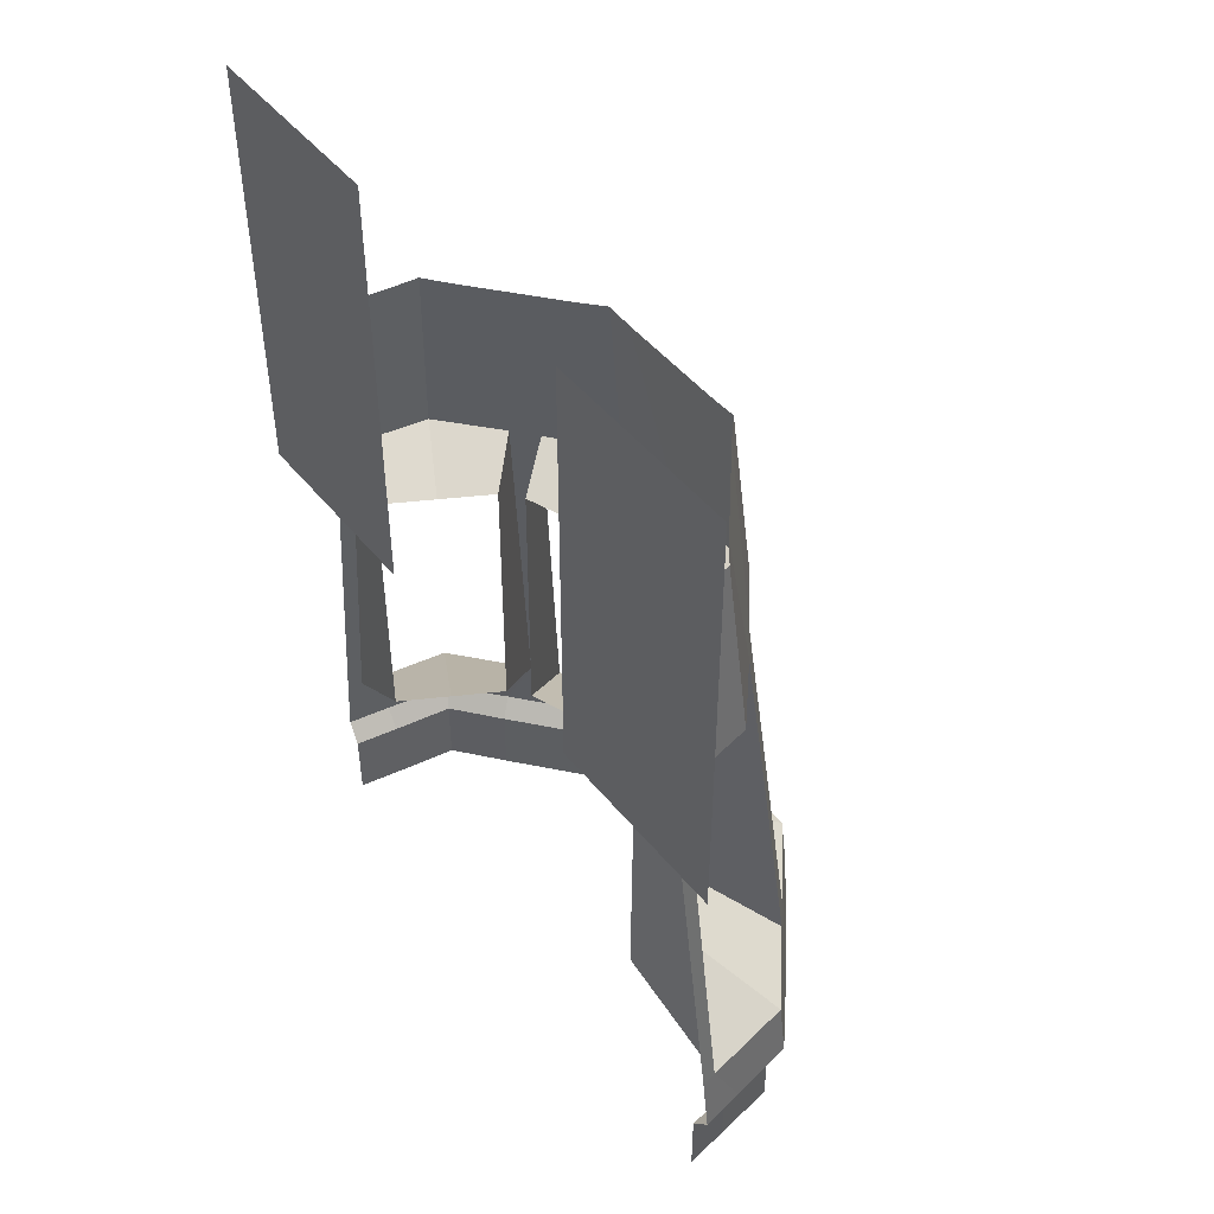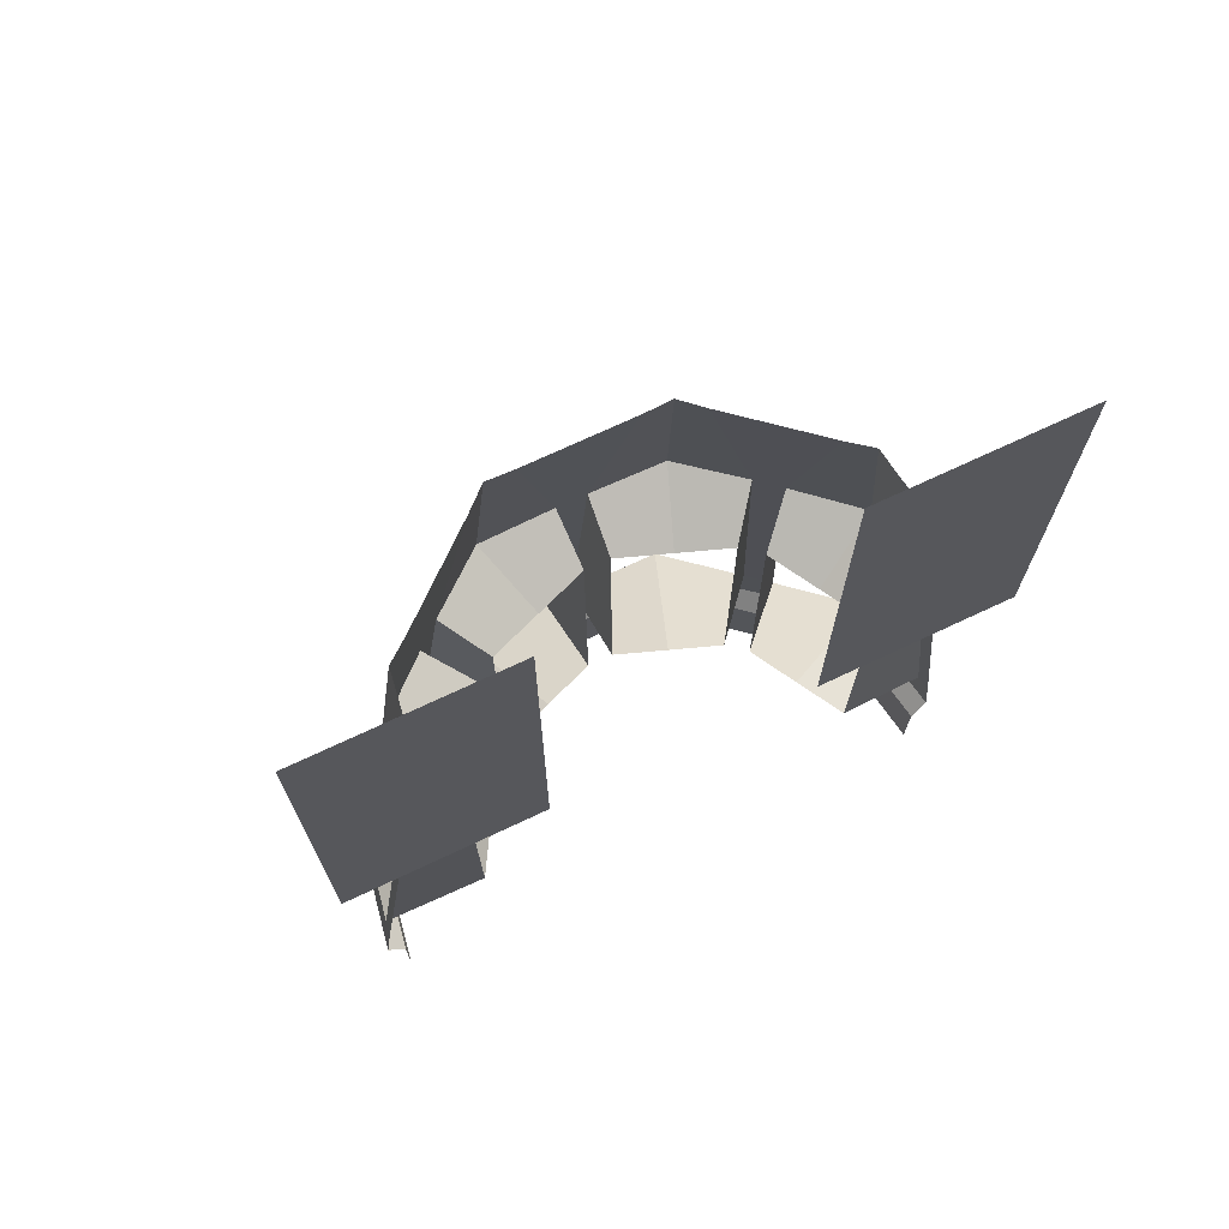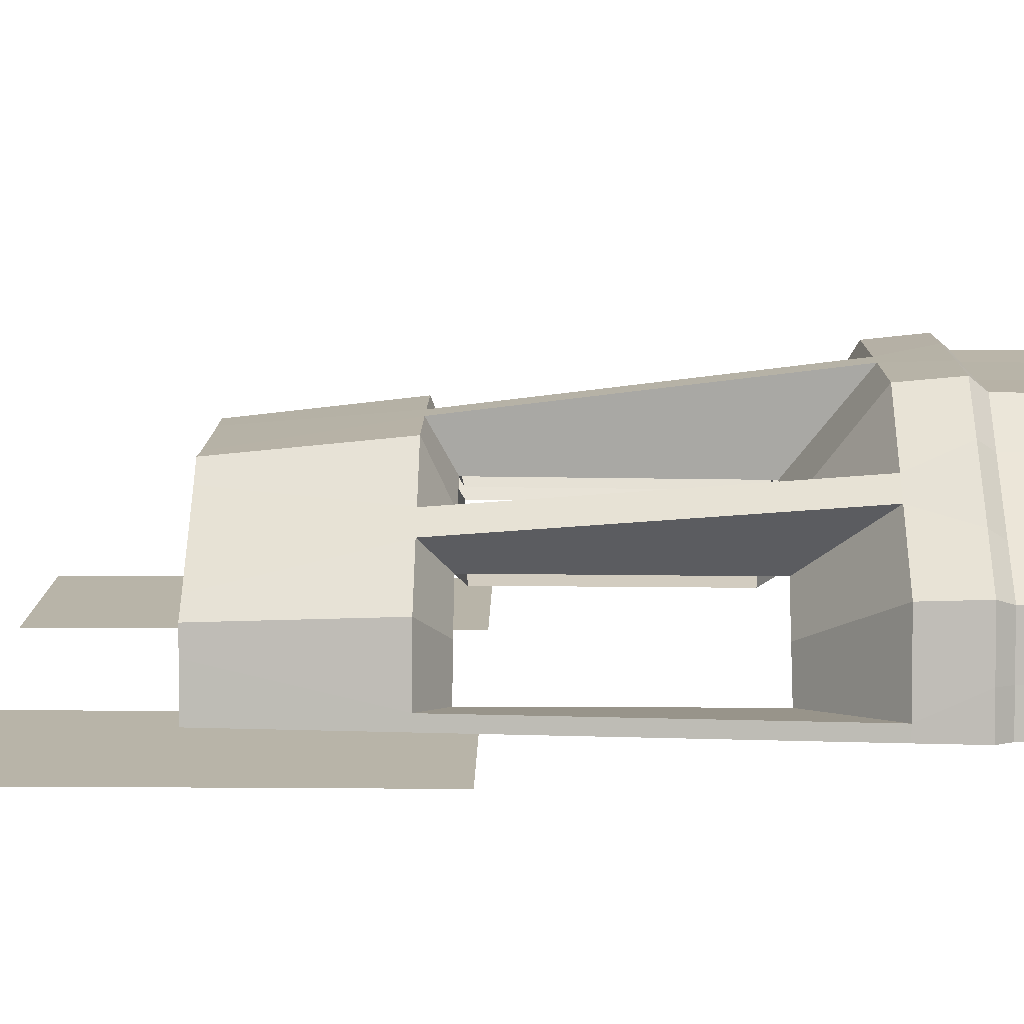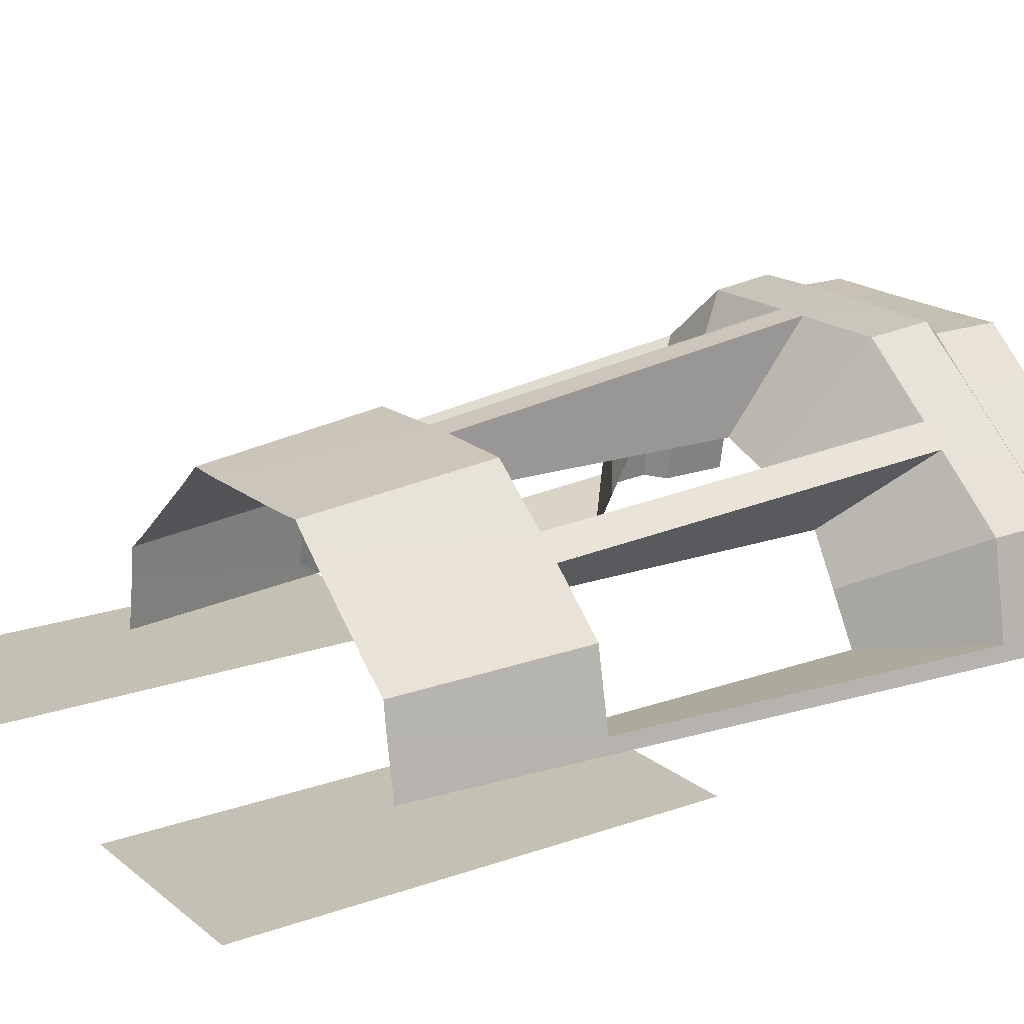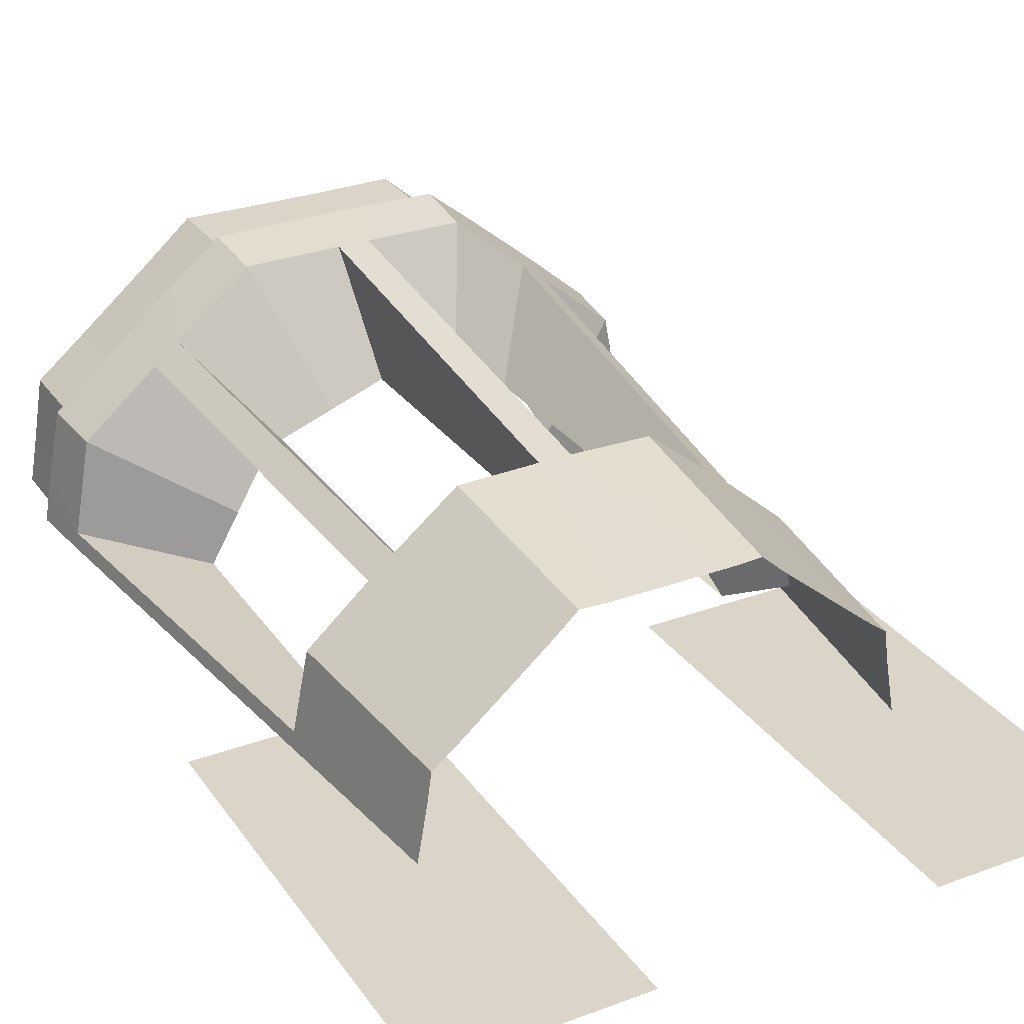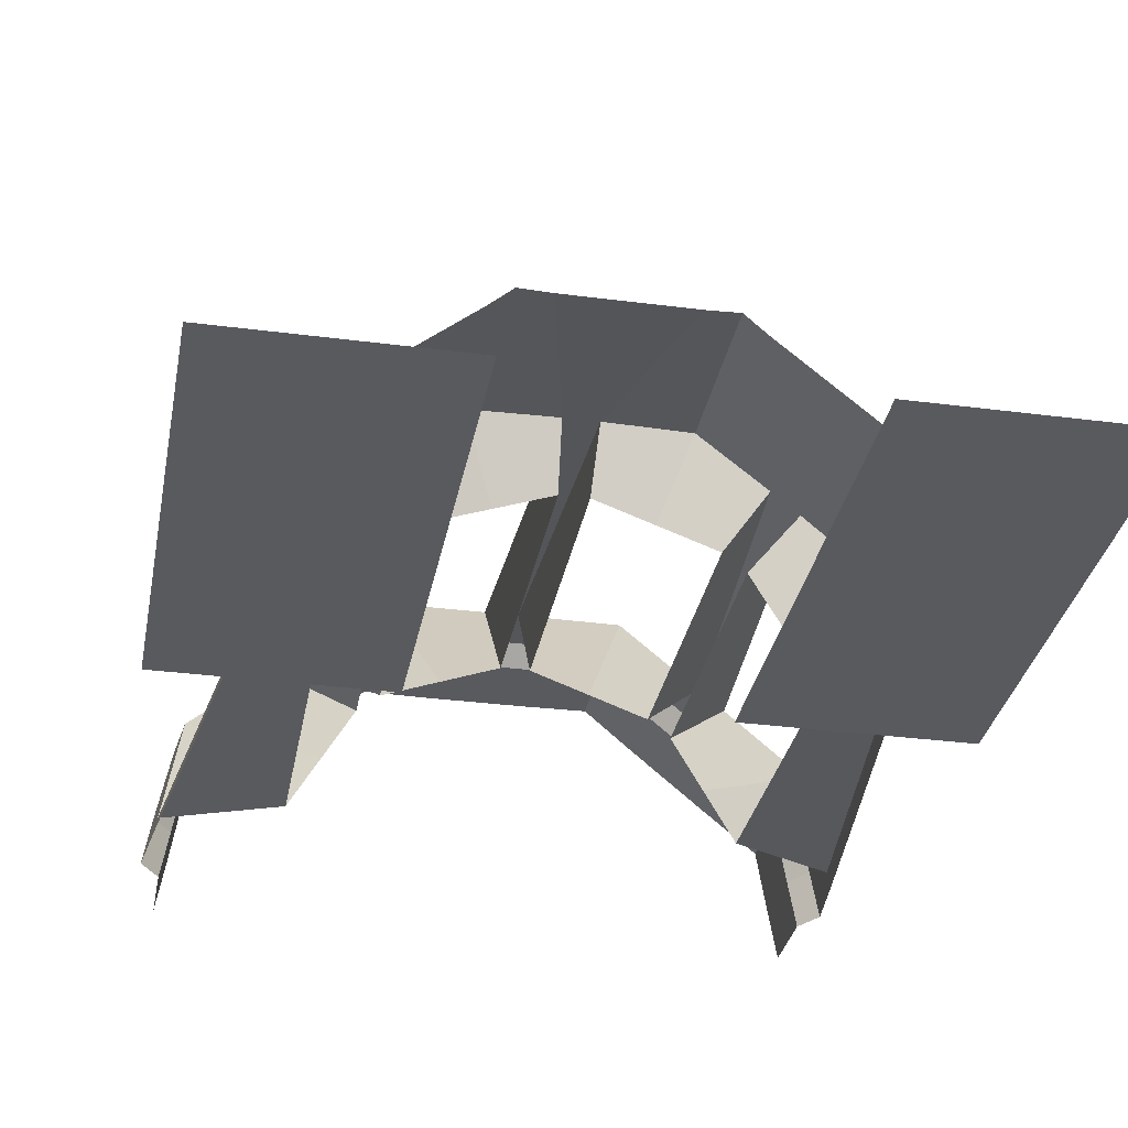
<metadata>
{"format":"obj","ext":"obj","renderer":"f3d","projection":"perspective","resolution":1024,"background":"white","views":[{"elev":47.8,"azim":-127.0,"up":"+Y"},{"elev":71.7,"azim":154.8,"up":"+Y"},{"elev":13.0,"azim":-89.1,"up":"+Z"},{"elev":18.4,"azim":-124.2,"up":"+Z"},{"elev":29.3,"azim":151.5,"up":"+Z"},{"elev":-31.6,"azim":169.5,"up":"+Z"}]}
</metadata>
<code>
o fur_L
v 59.35 86.1 6.827
v 149.2 86.1 6.827
v 59.35 288.9 6.827
v 149.2 288.9 6.827
f 1 2 4 3
o fur_R
v -59.35 86.1 6.827
v -149.2 86.1 6.827
v -59.35 288.9 6.827
v -149.2 288.9 6.827
f 5 7 8 6
o head
v 38.89 196.3 103.1
v 42.31 109.6 112.5
v 7.088 109.5 113.3
v 25.56 196.3 102.6
v 7.088 -69.06 135.2
v 20.48 -97.98 138.5
v 50.5 -69.06 135
v 51.54 -97.98 137.9
v 6.089 95.93 88.58
v 6.089 -31.42 87.51
v 20.48 -106.3 130.7
v 49.06 -106.3 131.1
v 20.48 -139.1 130.7
v 49.06 -139.1 131.1
v 98.47 196.3 53.14
v 107.1 109.6 58.14
v 80.64 109.5 81.36
v 87.94 196.3 61.32
v 94.73 -69.06 98.15
v 107.1 -97.98 92.04
v 127.9 -69.06 70.1
v 130.5 -97.98 71.64
v 63.79 95.93 63.24
v 75.85 -31.42 40.36
v 63.11 -31.42 62.43
v 30.04 -31.42 78.8
v 102.1 -106.3 86.12
v 124.2 -106.3 68
v 102.1 -139.1 86.12
v 124.2 -139.1 68
v 68.36 196.3 77.75
v 75.2 109.6 85.91
v 69.78 109.5 90.47
v 48.77 196.3 94.18
v 89.3 -69.06 102.7
v 83.87 -69.06 107.3
v 91.4 -97.98 105.2
v 75.71 -97.98 118.4
v 54.67 95.93 70.9
v 53.98 -31.42 70.08
v 86.43 -106.3 99.29
v 70.74 -106.3 112.5
v 86.43 -139.1 99.29
v 70.74 -139.1 112.5
v 30.38 95.93 79.74
v 104.7 196.3 14.75
v 115.2 109.6 16.6
v 114 109.5 23.58
v 100.3 196.3 39.93
v 136.8 -69.06 20.41
v 135.6 -69.06 27.39
v 140 -97.98 20.98
v 136.5 -97.98 41.15
v 89.64 95.93 18.47
v 88.59 -31.42 18.29
v 132.4 -106.3 19.63
v 128.9 -106.3 39.8
v 132.4 -139.1 19.63
v 128.9 -139.1 39.8
v 76.71 95.93 40.86
v -38.89 196.3 103.1
v -42.31 109.6 112.5
v -7.088 109.5 113.3
v -25.56 196.3 102.6
v -7.088 -69.06 135.2
v -20.48 -97.98 138.5
v -50.5 -69.06 135
v -51.54 -97.98 137.9
v -5.819 95.93 88.58
v -5.819 -31.42 87.51
v -20.48 -106.3 130.7
v -49.06 -106.3 131.1
v -20.48 -139.1 130.7
v -49.06 -139.1 131.1
v 0 196.3 102.6
v 0 109.6 113.3
v 0 -69.06 135.2
v 0 -97.98 138.5
v 0 -106.3 130.7
v 0 -139.1 130.7
v -98.47 196.3 53.14
v -107.1 109.6 58.14
v -80.64 109.5 81.36
v -87.94 196.3 61.32
v -94.73 -69.06 98.15
v -107.1 -97.98 92.04
v -127.9 -69.06 70.1
v -130.5 -97.98 71.64
v -63.52 95.93 63.24
v -75.58 -31.42 40.36
v -62.84 -31.42 62.43
v -29.77 -31.42 78.8
v -102.1 -106.3 86.12
v -124.2 -106.3 68
v -102.1 -139.1 86.12
v -124.2 -139.1 68
v -68.36 196.3 77.75
v -75.2 109.6 85.91
v -69.78 109.5 90.47
v -48.77 196.3 94.18
v -89.3 -69.06 102.7
v -83.87 -69.06 107.3
v -91.4 -97.98 105.2
v -75.71 -97.98 118.4
v -54.4 95.93 70.9
v -53.71 -31.42 70.08
v -86.43 -106.3 99.29
v -70.74 -106.3 112.5
v -86.43 -139.1 99.29
v -70.74 -139.1 112.5
v -30.11 95.93 79.74
v -104.7 196.3 14.75
v -115.2 109.6 16.6
v -114 109.5 23.58
v -100.3 196.3 39.93
v -136.8 -69.06 20.41
v -135.6 -69.06 27.39
v -140 -97.98 20.98
v -136.5 -97.98 41.15
v -89.37 95.93 18.47
v -88.32 -31.42 18.29
v -132.4 -106.3 19.63
v -128.9 -106.3 39.8
v -132.4 -139.1 19.63
v -128.9 -139.1 39.8
v -76.44 95.93 40.86
f 12 11 10 9
f 83 84 11 12
f 11 84 85 13
f 13 85 86 14
f 13 14 16 15
f 10 11 17 53
f 13 15 34 18
f 11 13 18 17
f 16 14 19 20
f 14 86 87 19
f 20 19 21 22
f 19 87 88 21
f 26 25 24 23
f 39 40 25 26
f 25 40 43 27
f 27 43 45 28
f 27 28 30 29
f 24 25 31 68
f 27 29 32 33
f 25 27 33 31
f 30 28 35 36
f 28 45 49 35
f 36 35 37 38
f 35 49 51 37
f 42 9 10 41
f 39 42 41 40
f 41 44 43 40
f 44 46 45 43
f 44 15 16 46
f 10 53 47 41
f 44 48 34 15
f 41 47 48 44
f 16 20 50 46
f 46 50 49 45
f 20 22 52 50
f 50 52 51 49
f 57 23 24 56
f 54 57 56 55
f 56 59 58 55
f 59 61 60 58
f 59 29 30 61
f 24 68 62 56
f 59 63 32 29
f 56 62 63 59
f 30 36 65 61
f 61 65 64 60
f 36 38 67 65
f 65 67 66 64
f 72 69 70 71
f 83 72 71 84
f 71 73 85 84
f 73 74 86 85
f 73 75 76 74
f 70 119 77 71
f 73 78 100 75
f 71 77 78 73
f 76 80 79 74
f 74 79 87 86
f 80 82 81 79
f 79 81 88 87
f 92 89 90 91
f 105 92 91 106
f 91 93 109 106
f 93 94 111 109
f 93 95 96 94
f 90 134 97 91
f 93 99 98 95
f 91 97 99 93
f 96 102 101 94
f 94 101 115 111
f 102 104 103 101
f 101 103 117 115
f 108 107 70 69
f 105 106 107 108
f 107 106 109 110
f 110 109 111 112
f 110 112 76 75
f 70 107 113 119
f 110 75 100 114
f 107 110 114 113
f 76 112 116 80
f 112 111 115 116
f 80 116 118 82
f 116 115 117 118
f 123 122 90 89
f 120 121 122 123
f 122 121 124 125
f 125 124 126 127
f 125 127 96 95
f 90 122 128 134
f 125 95 98 129
f 122 125 129 128
f 96 127 131 102
f 127 126 130 131
f 102 131 133 104
f 131 130 132 133

</code>
